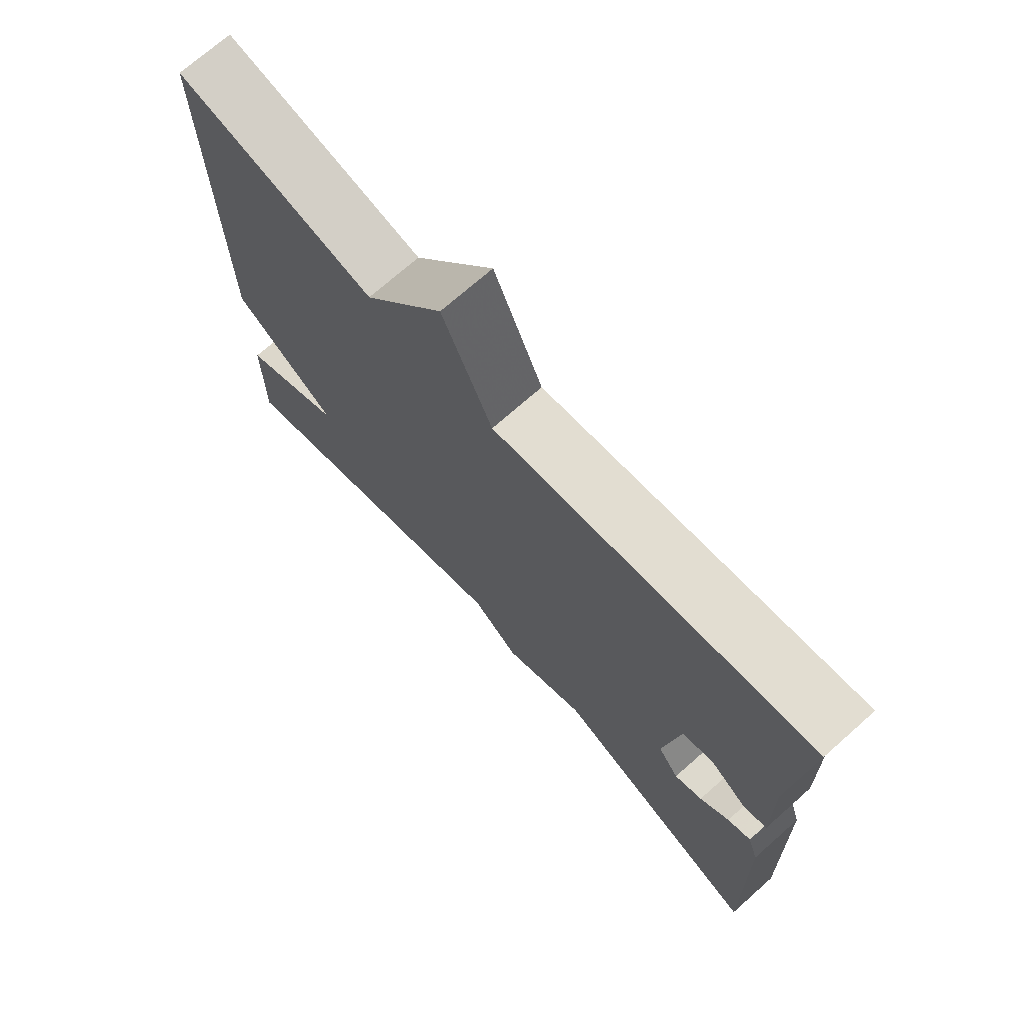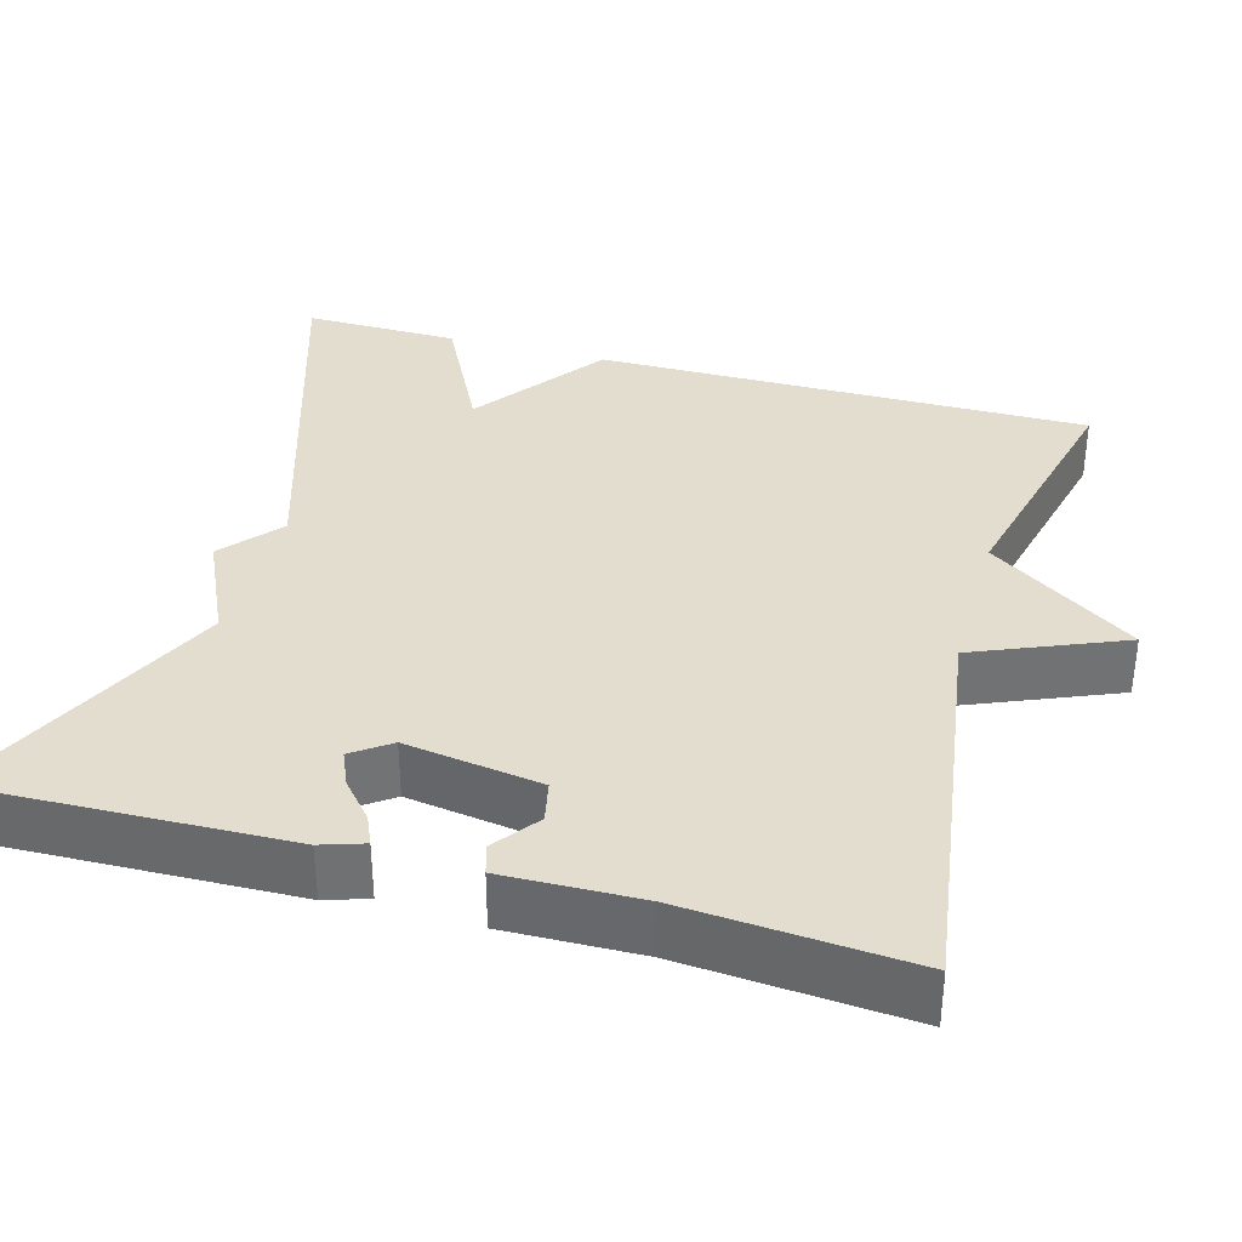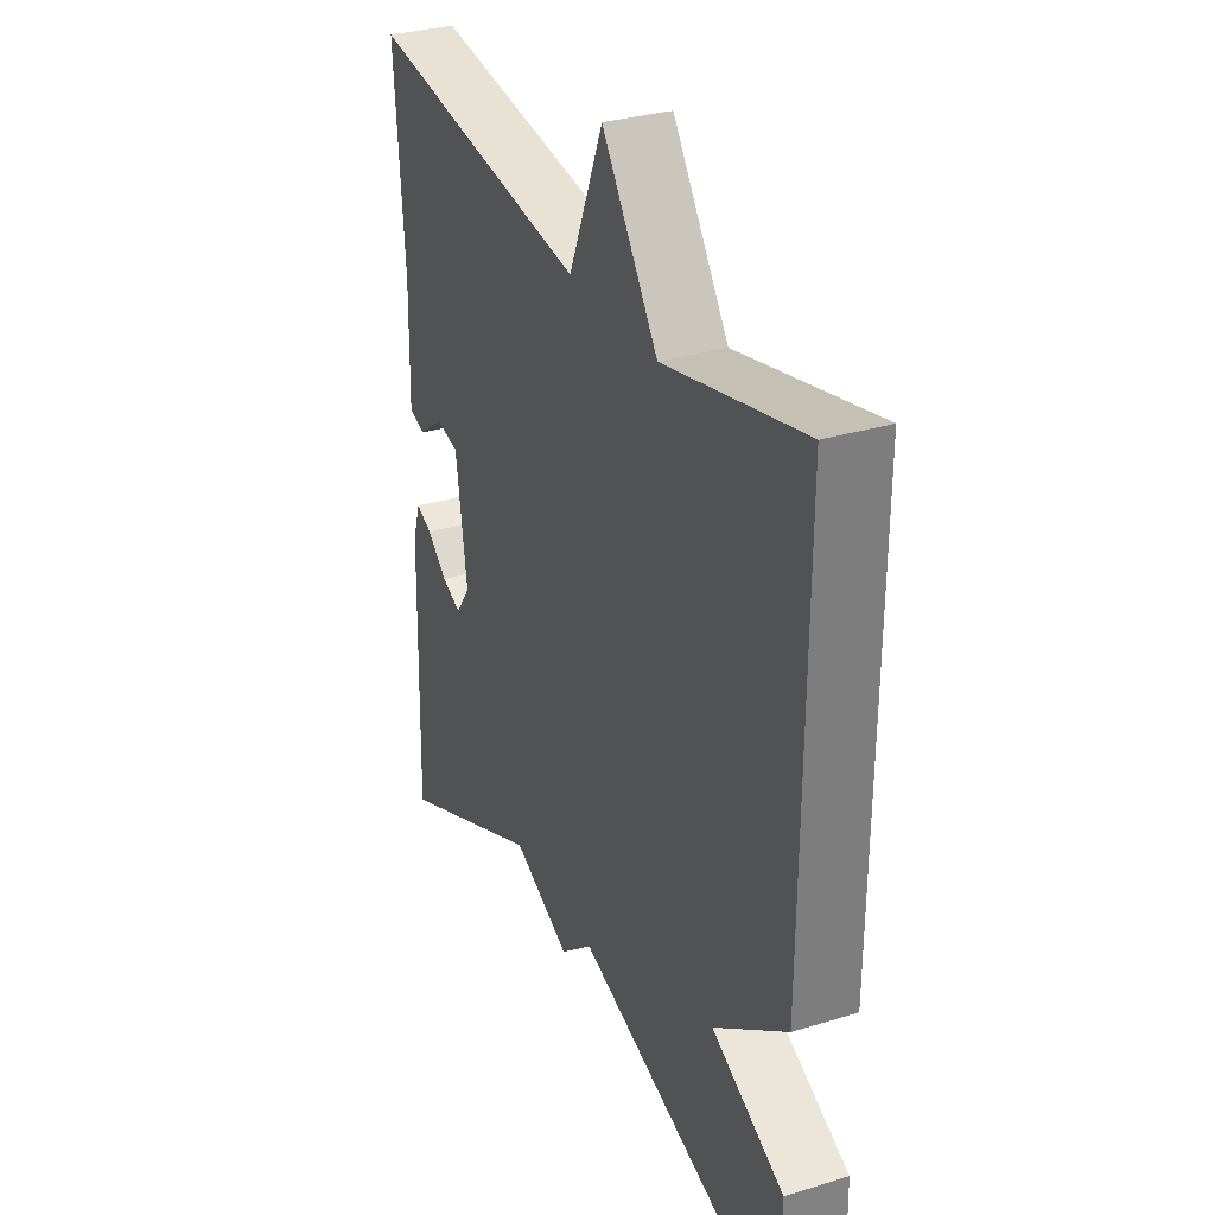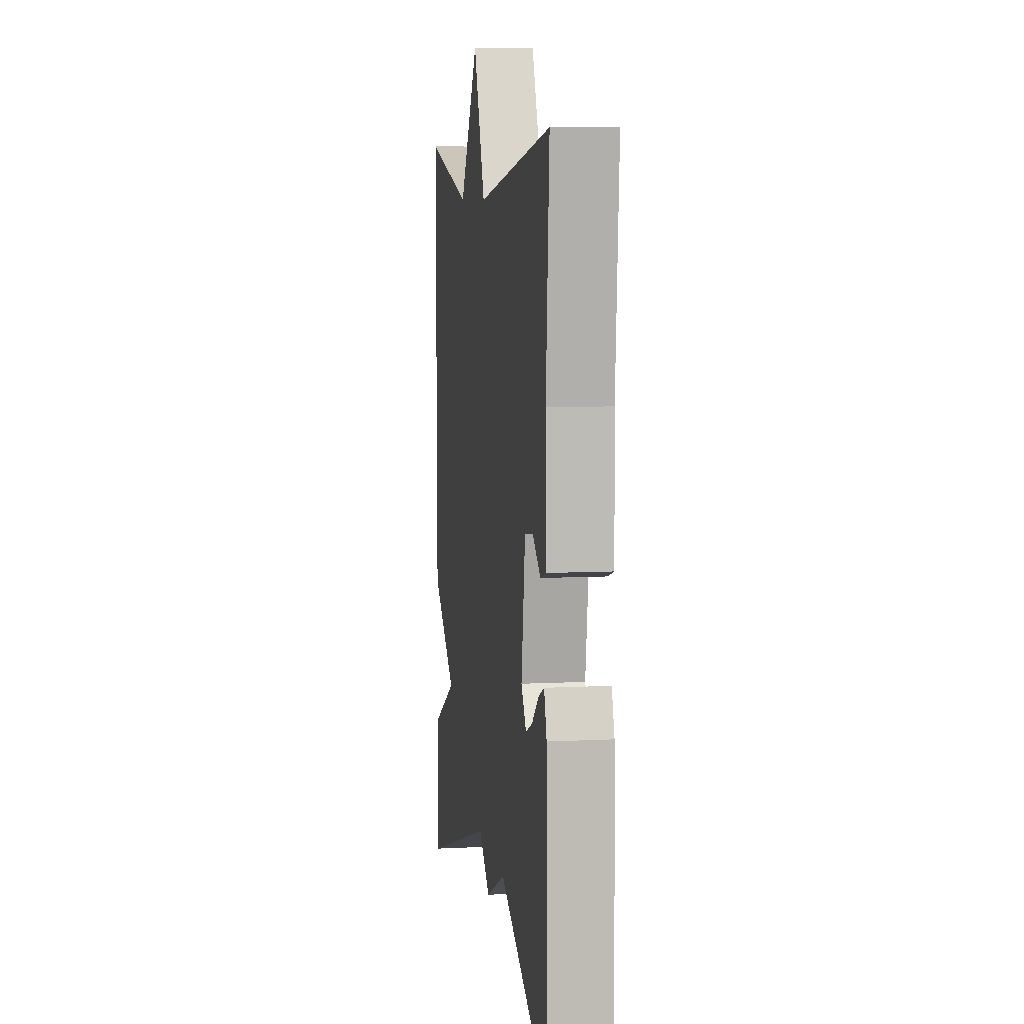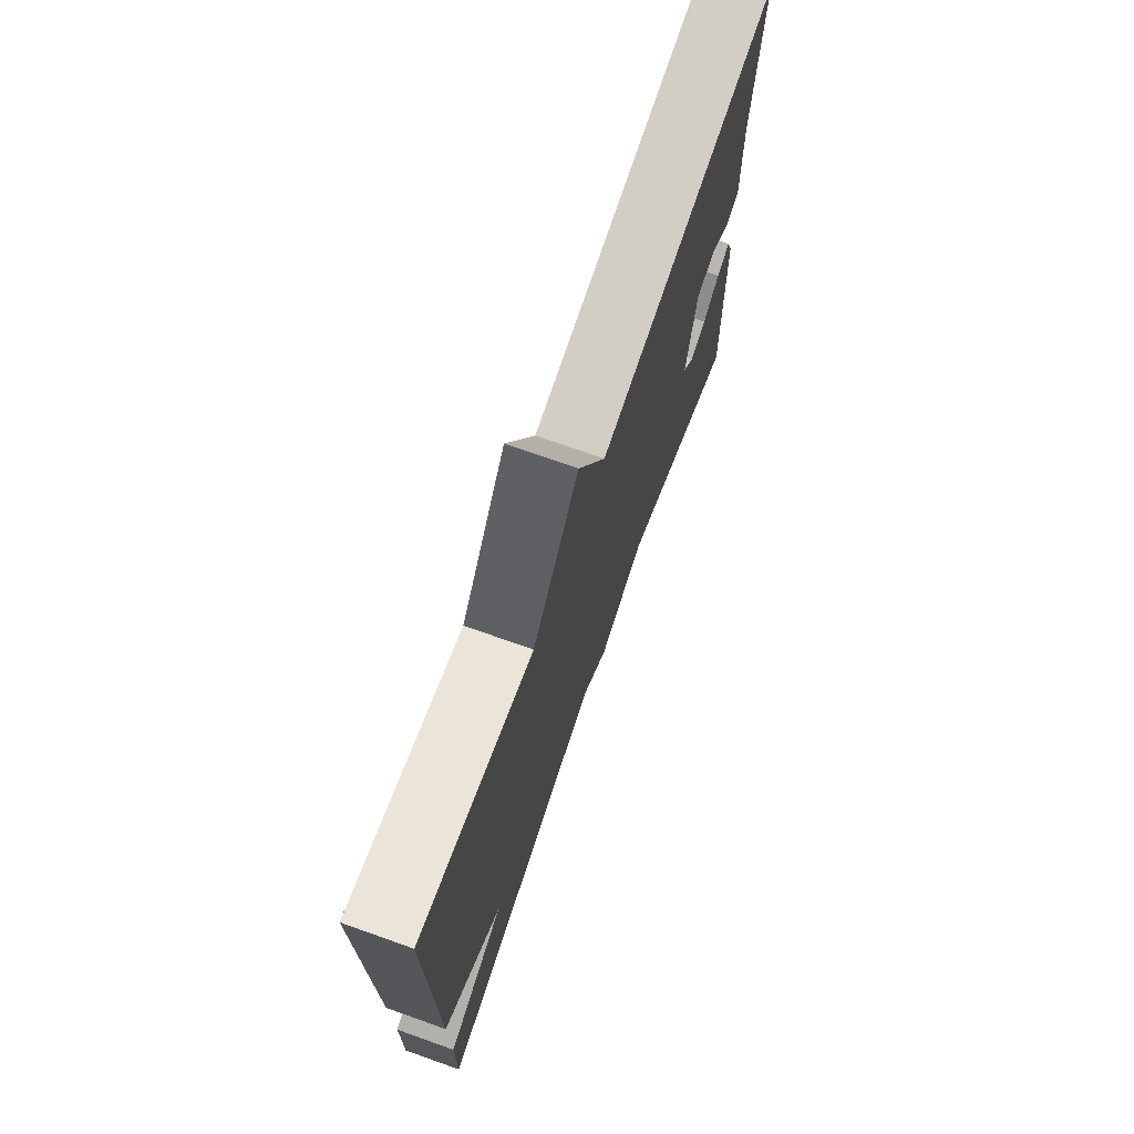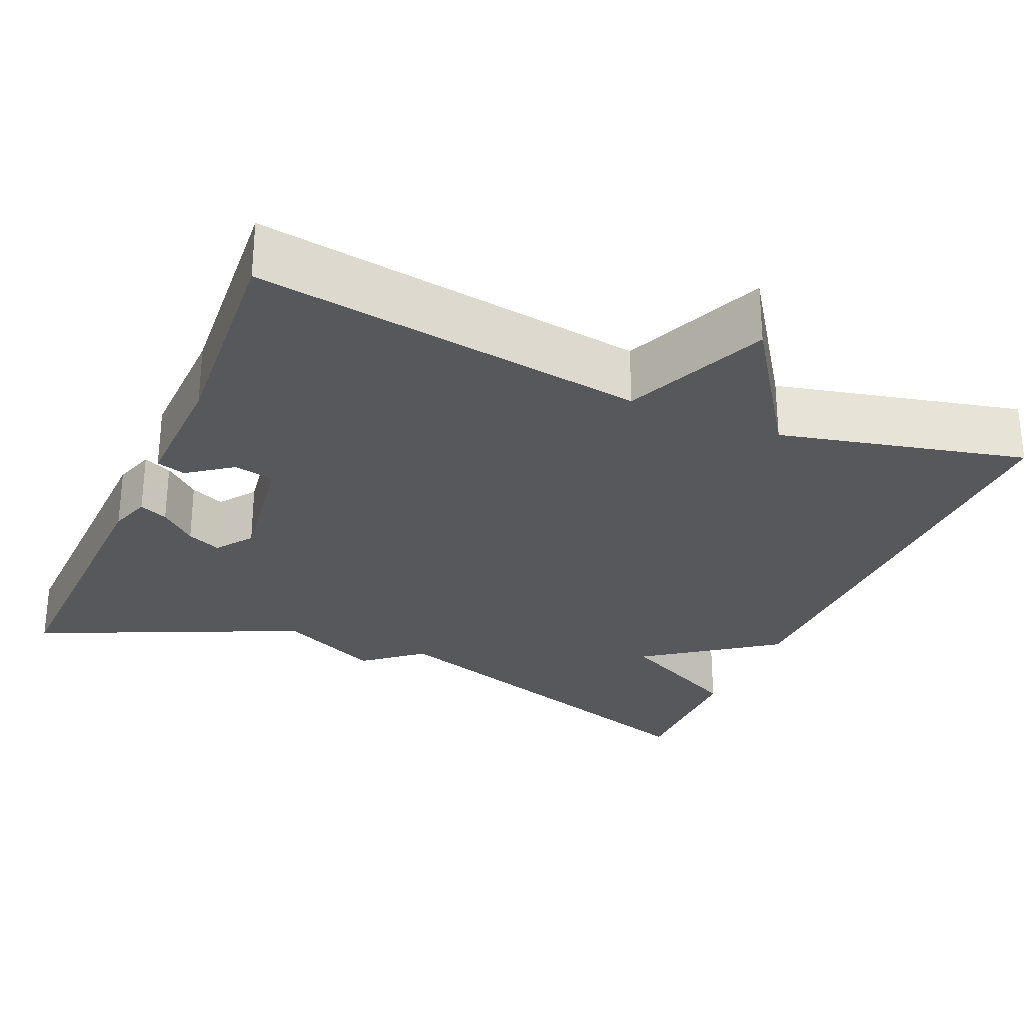
<metadata>
{"format":"obj","ext":"obj","renderer":"f3d","projection":"perspective","resolution":1024,"background":"white","views":[{"elev":71.9,"azim":-131.5,"up":"+Z"},{"elev":35.0,"azim":-74.3,"up":"+Y"},{"elev":31.5,"azim":66.5,"up":"+Z"},{"elev":7.6,"azim":-98.2,"up":"+Z"},{"elev":73.3,"azim":109.5,"up":"+Z"},{"elev":-28.0,"azim":-23.5,"up":"+Y"}]}
</metadata>
<code>
v -0.5 0.07 -0.5
v -0.489 0.07 -0.115
v -0.472 0.07 -0.063
v -0.436 0.07 -0.079
v -0.391 0.07 -0.118
v -0.348 0.07 -0.137
v -0.315 0.07 -0.091
v -0.34 0.07 0.076
v -0.391 0.07 0.087
v -0.446 0.07 0.046
v -0.483 0.07 0.057
v -0.479 0.07 0.224
v -0.5 0.07 0.5
v -0.008 0.07 0.428
v 0.068 0.07 0.609
v 0.192 0.07 0.428
v 0.5 0.07 0.5
v 0.497 0.07 -0.109
v 0.336 0.07 -0.227
v 0.497 0.07 -0.309
v 0.5 0.07 -0.5
v 0.031 0.07 -0.348
v -0.041 0.07 -0.408
v -0.169 0.07 -0.348
v -0.5 0 -0.5
v -0.489 0 -0.115
v -0.472 0 -0.063
v -0.436 0 -0.079
v -0.391 0 -0.118
v -0.348 0 -0.137
v -0.315 0 -0.091
v -0.34 0 0.076
v -0.391 0 0.087
v -0.446 0 0.046
v -0.483 0 0.057
v -0.479 0 0.224
v -0.5 0 0.5
v -0.008 0 0.428
v 0.068 0 0.609
v 0.192 0 0.428
v 0.5 0 0.5
v 0.497 0 -0.109
v 0.336 0 -0.227
v 0.497 0 -0.309
v 0.5 0 -0.5
v 0.031 0 -0.348
v -0.041 0 -0.408
v -0.169 0 -0.348
f 22 23 24
f 19 20 21 22
f 19 22 24
f 18 19 24
f 17 18 24
f 16 17 24
f 14 15 16 24
f 12 13 14
f 11 12 14
f 10 11 14
f 9 10 14
f 8 9 14
f 7 8 14 24
f 6 7 24 1
f 3 4 5
f 2 3 5
f 1 2 5
f 1 5 6
f 48 47 46
f 46 45 44 43
f 48 46 43
f 48 43 42
f 48 42 41
f 48 41 40
f 48 40 39 38
f 38 37 36
f 38 36 35
f 38 35 34
f 38 34 33
f 38 33 32
f 48 38 32 31
f 25 48 31 30
f 29 28 27
f 29 27 26
f 29 26 25
f 30 29 25
f 1 25 26 2
f 2 26 27 3
f 3 27 28 4
f 4 28 29 5
f 5 29 30 6
f 6 30 31 7
f 7 31 32 8
f 8 32 33 9
f 9 33 34 10
f 10 34 35 11
f 11 35 36 12
f 12 36 37 13
f 13 37 38 14
f 14 38 39 15
f 15 39 40 16
f 16 40 41 17
f 17 41 42 18
f 18 42 43 19
f 19 43 44 20
f 20 44 45 21
f 21 45 46 22
f 22 46 47 23
f 23 47 48 24
f 24 48 25 1

</code>
